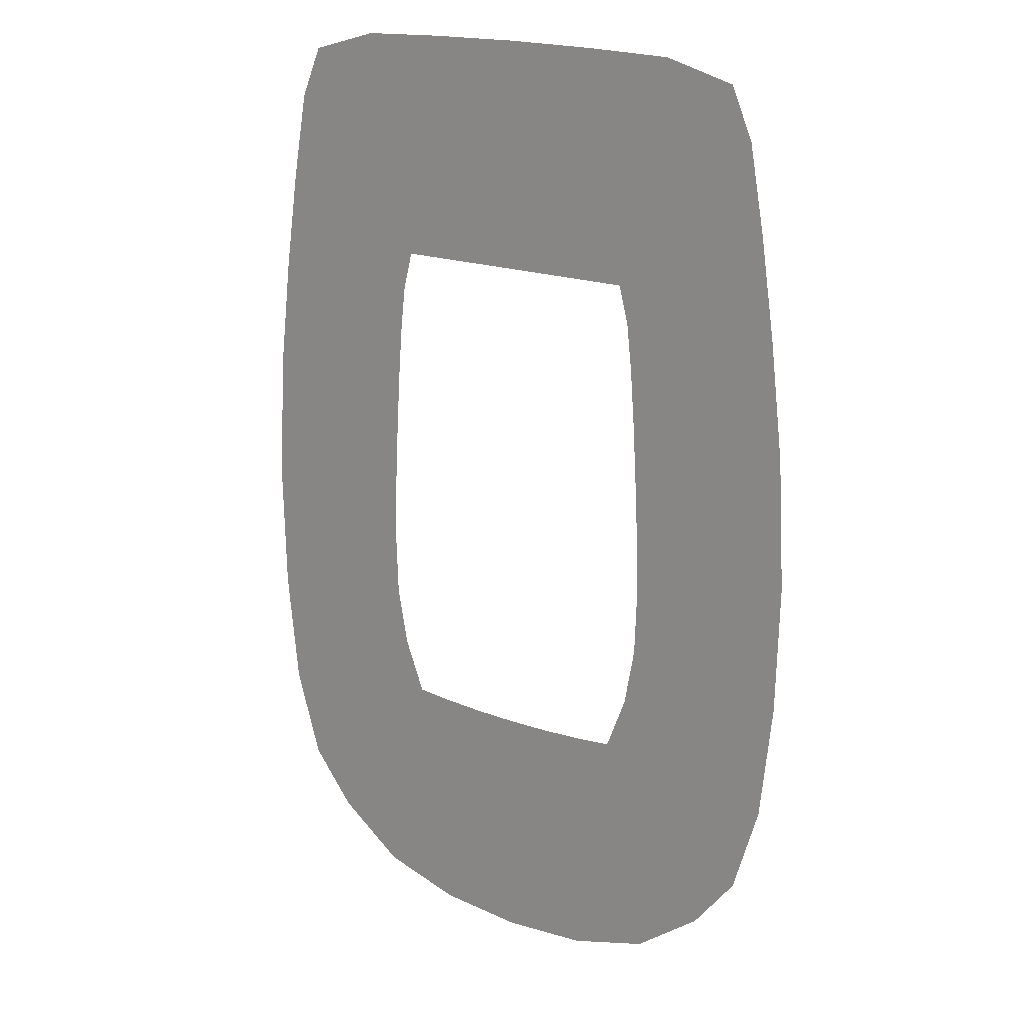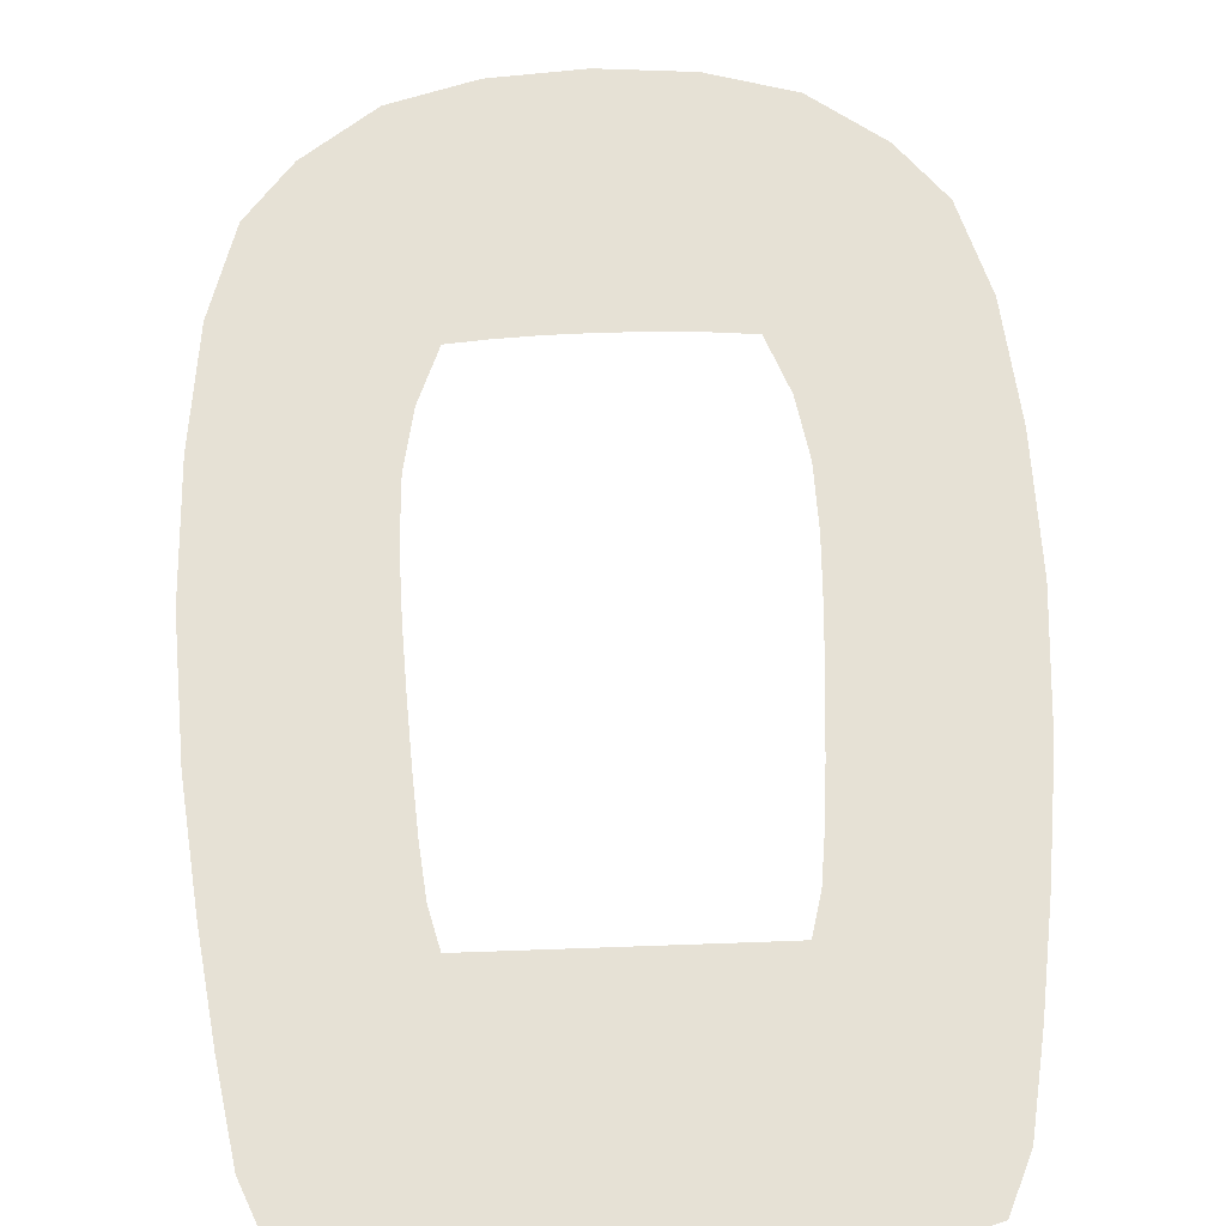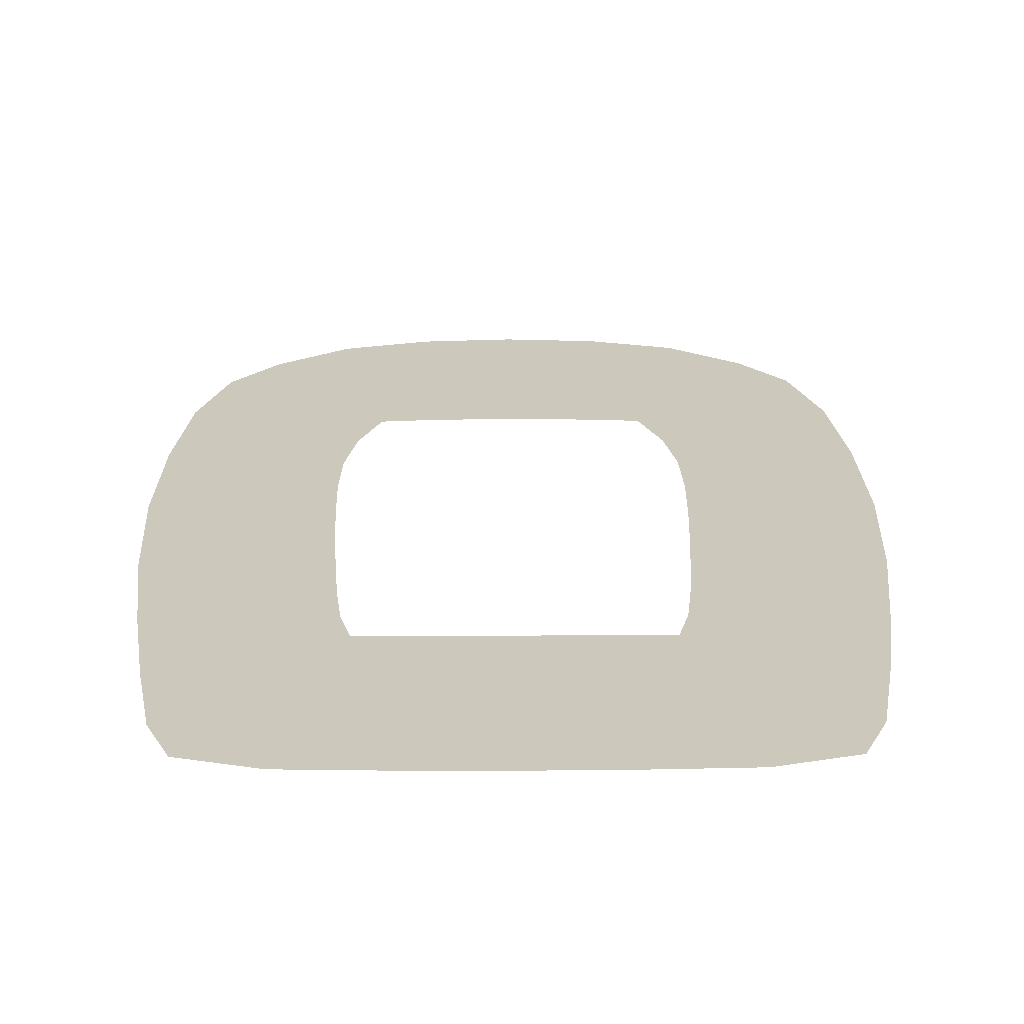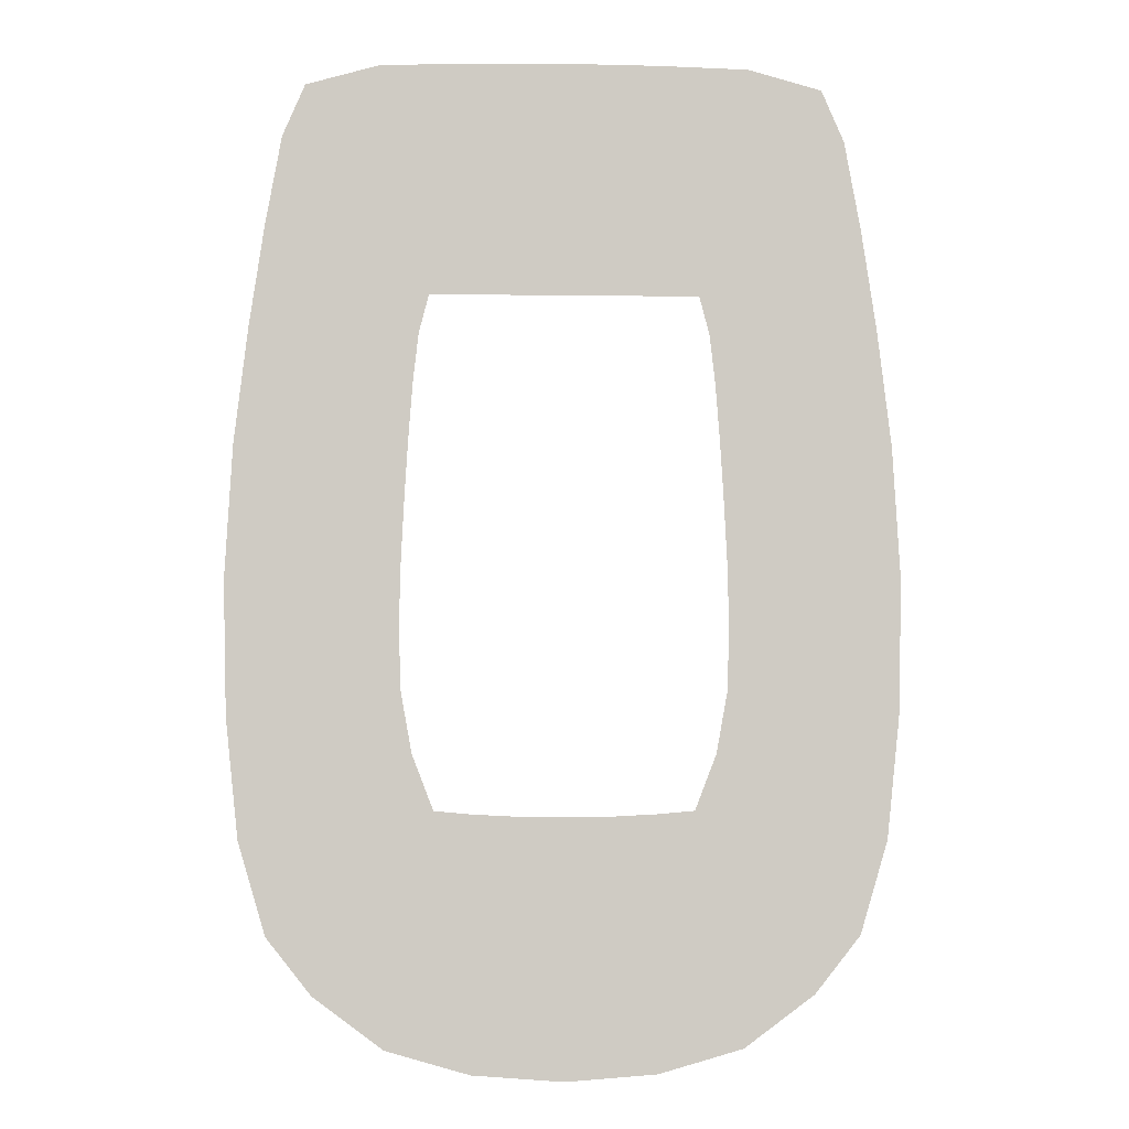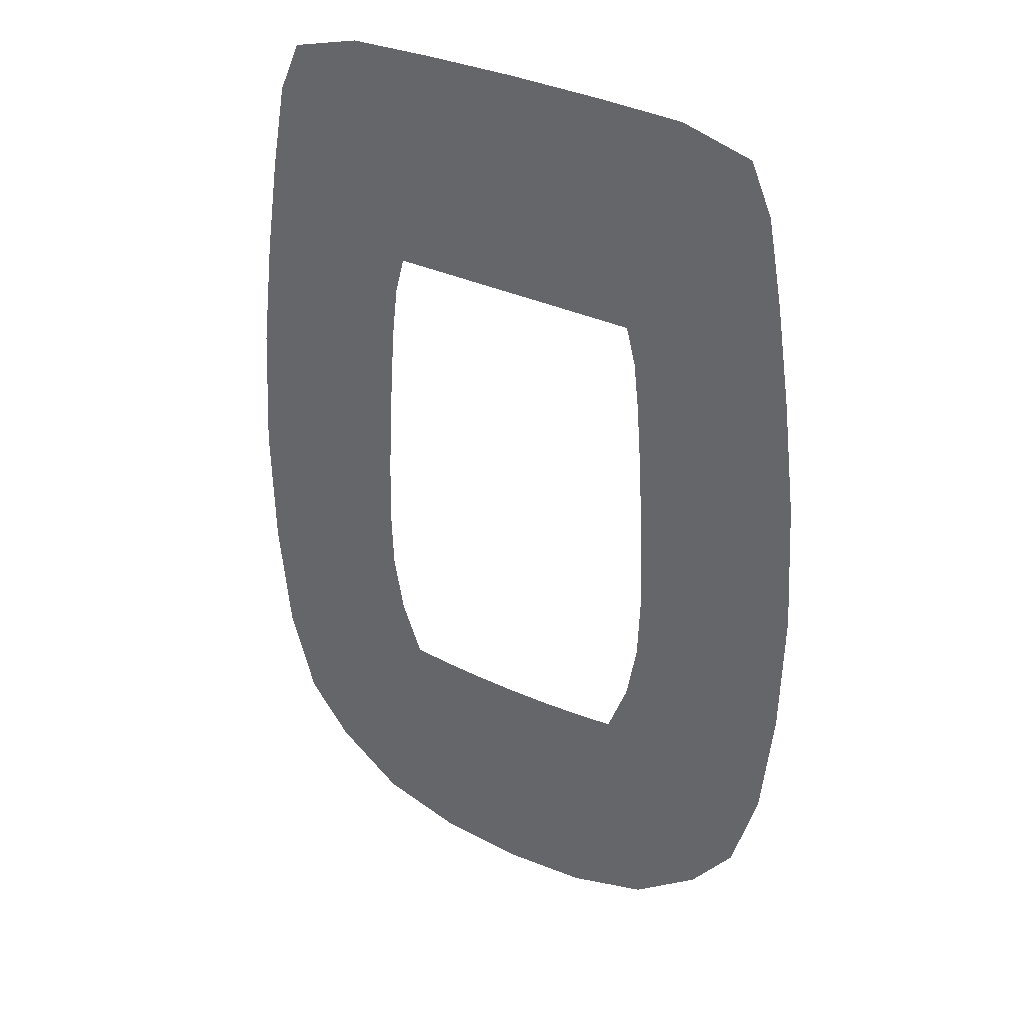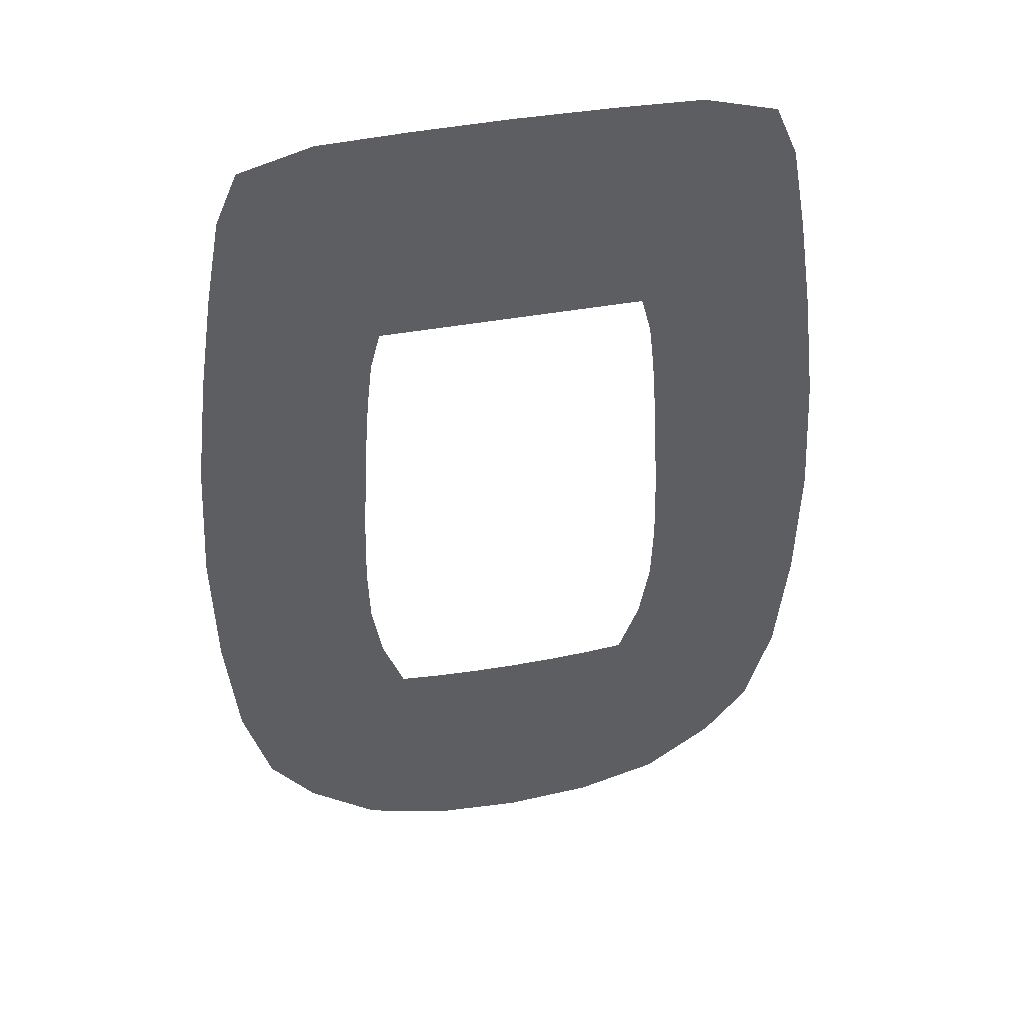
<metadata>
{"format":"obj","ext":"obj","renderer":"f3d","projection":"perspective","resolution":1024,"background":"white","views":[{"elev":18.6,"azim":35.9,"up":"+Z"},{"elev":64.6,"azim":-2.1,"up":"+Y"},{"elev":22.1,"azim":-0.5,"up":"+Y"},{"elev":-4.4,"azim":177.5,"up":"+Z"},{"elev":34.1,"azim":-147.7,"up":"+Z"},{"elev":43.8,"azim":-12.0,"up":"+Z"}]}
</metadata>
<code>
g Mouse_Ombra
v -0.2879 0.009742 -0.3016
v -0.4204 0.009742 -0.2904
v -0.3841 0.009742 -0.413
v -0.3089 0.009742 -0.1881
v -0.2121 0.009742 -0.09944
v -0.1977 0.009742 -0.1788
v 0.3133 0.009742 -0.06683
v 0.4204 0.009742 -0.2904
v 0.4372 0.009742 -0.131
v 0.3089 0.009742 -0.1881
v 0.2121 0.009742 -0.09944
v 0.2151 0.009742 -0.01616
v -0.3102 0.009742 0.06058
v -0.4315 0.009742 0.2232
v -0.4416 0.009742 0.04581
v -0.3039 0.009742 0.1854
v -0.2087 0.009742 0.1571
v -0.213 0.009742 0.07134
v 0.3089 0.009742 -0.1881
v 0.3841 0.009742 -0.413
v 0.4204 0.009742 -0.2904
v 0.2879 0.009742 -0.3016
v 0.1977 0.009742 -0.1788
v 0.2121 0.009742 -0.09944
v -0.3133 0.009742 -0.06683
v -0.4416 0.009742 0.04581
v -0.4372 0.009742 -0.131
v -0.3102 0.009742 0.06058
v -0.213 0.009742 0.07134
v -0.2152 0.009742 -0.01616
v 0.3039 0.009742 0.1854
v 0.4416 0.009742 0.04581
v 0.4315 0.009742 0.2232
v 0.3102 0.009742 0.06058
v 0.213 0.009742 0.07134
v 0.2087 0.009742 0.1571
v -0.2466 0.009742 -0.3937
v -0.3841 0.009742 -0.413
v -0.3241 0.009742 -0.4887
v -0.2879 0.009742 -0.3016
v -0.1977 0.009742 -0.1788
v -0.1693 0.009742 -0.2526
v 0.3102 0.009742 0.06058
v 0.4372 0.009742 -0.131
v 0.4416 0.009742 0.04581
v 0.3133 0.009742 -0.06683
v 0.2151 0.009742 -0.01616
v 0.213 0.009742 0.07134
v -0.1753 0.009742 -0.4093
v -0.3241 0.009742 -0.4887
v -0.2314 0.009742 -0.5576
v -0.2466 0.009742 -0.3937
v -0.1693 0.009742 -0.2526
v -0.1204 0.009742 -0.257
v 0.2879 0.009742 -0.3016
v 0.3241 0.009742 -0.4887
v 0.3841 0.009742 -0.413
v 0.2466 0.009742 -0.3937
v 0.1693 0.009742 -0.2526
v 0.1977 0.009742 -0.1788
v -0.09081 0.009742 -0.4218
v -0.2314 0.009742 -0.5576
v -0.1203 0.009742 -0.5895
v -0.1753 0.009742 -0.4093
v -0.1204 0.009742 -0.257
v -0.06236 0.009742 -0.26
v 0.2466 0.009742 -0.3937
v 0.2314 0.009742 -0.5576
v 0.3241 0.009742 -0.4887
v 0.1753 0.009742 -0.4093
v 0.1204 0.009742 -0.257
v 0.1693 0.009742 -0.2526
v 9.835e-06 0.009742 -0.4233
v -0.1203 0.009742 -0.5895
v 9.835e-06 0.009742 -0.5986
v -0.09081 0.009742 -0.4218
v -0.06236 0.009742 -0.26
v 9.835e-06 0.009742 -0.261
v 0.1753 0.009742 -0.4093
v 0.1203 0.009742 -0.5895
v 0.2314 0.009742 -0.5576
v 0.09081 0.009742 -0.4218
v 0.06236 0.009742 -0.26
v 0.1204 0.009742 -0.257
v -0.2891 0.009742 0.4026
v -0.3718 0.009742 0.6314
v -0.3931 0.009742 0.5132
v -0.2784 0.009742 0.4969
v -0.1912 0.009742 0.3709
v -0.1985 0.009742 0.3062
v 0.09081 0.009742 -0.4218
v 9.835e-06 0.009742 -0.5986
v 0.1203 0.009742 -0.5895
v 9.835e-06 0.009742 -0.4233
v 9.835e-06 0.009742 -0.261
v 0.06236 0.009742 -0.26
v -0.2784 0.009742 0.4969
v -0.342 0.009742 0.7006
v -0.3718 0.009742 0.6314
v -0.2591 0.009742 0.5713
v -0.1779 0.009742 0.4221
v -0.1912 0.009742 0.3709
v 0.2784 0.009742 0.4969
v 0.3931 0.009742 0.5132
v 0.3718 0.009742 0.6314
v 0.2891 0.009742 0.4026
v 0.1985 0.009742 0.3062
v 0.1912 0.009742 0.3709
v -0.297 0.009742 0.2991
v -0.3931 0.009742 0.5132
v -0.4131 0.009742 0.3787
v -0.2891 0.009742 0.4026
v -0.1985 0.009742 0.3062
v -0.2039 0.009742 0.2351
v -0.2591 0.009742 0.5713
v -0.2448 0.009742 0.7277
v -0.342 0.009742 0.7006
v -0.1843 0.009742 0.5714
v -0.1266 0.009742 0.4221
v -0.1779 0.009742 0.4221
v 0.2591 0.009742 0.5713
v 0.3718 0.009742 0.6314
v 0.342 0.009742 0.7006
v 0.2784 0.009742 0.4969
v 0.1912 0.009742 0.3709
v 0.1779 0.009742 0.4221
v -0.3039 0.009742 0.1854
v -0.4131 0.009742 0.3787
v -0.4315 0.009742 0.2232
v -0.297 0.009742 0.2991
v -0.2039 0.009742 0.2351
v -0.2087 0.009742 0.1571
v -0.1843 0.009742 0.5714
v -0.1276 0.009742 0.7314
v -0.2448 0.009742 0.7277
v -0.09546 0.009742 0.5714
v -0.06555 0.009742 0.4221
v -0.1266 0.009742 0.4221
v 0.2891 0.009742 0.4026
v 0.4131 0.009742 0.3787
v 0.3931 0.009742 0.5132
v 0.297 0.009742 0.2991
v 0.2039 0.009742 0.2351
v 0.1985 0.009742 0.3062
v 0.1843 0.009742 0.5714
v 0.342 0.009742 0.7006
v 0.2448 0.009742 0.7277
v 0.2591 0.009742 0.5713
v 0.1779 0.009742 0.4221
v 0.1266 0.009742 0.4221
v -0.09546 0.009742 0.5714
v 9.835e-06 0.009742 0.7329
v -0.1276 0.009742 0.7314
v 9.835e-06 0.009742 0.5714
v 9.835e-06 0.009742 0.4221
v -0.06555 0.009742 0.4221
v 0.297 0.009742 0.2991
v 0.4315 0.009742 0.2232
v 0.4131 0.009742 0.3787
v 0.3039 0.009742 0.1854
v 0.2087 0.009742 0.1571
v 0.2039 0.009742 0.2351
v 0.09546 0.009742 0.5714
v 0.2448 0.009742 0.7277
v 0.1276 0.009742 0.7314
v 0.1843 0.009742 0.5714
v 0.1266 0.009742 0.4221
v 0.06555 0.009742 0.4221
v -0.3089 0.009742 -0.1881
v -0.4372 0.009742 -0.131
v -0.4204 0.009742 -0.2904
v -0.3133 0.009742 -0.06683
v -0.2152 0.009742 -0.01616
v -0.2121 0.009742 -0.09944
v 9.835e-06 0.009742 0.5714
v 0.1276 0.009742 0.7314
v 9.835e-06 0.009742 0.7329
v 0.09546 0.009742 0.5714
v 0.06555 0.009742 0.4221
v 9.835e-06 0.009742 0.4221
g Mouse_Ombra_0
f 3 2 1
f 2 4 1
f 4 5 1
f 5 6 1
f 9 8 7
f 8 10 7
f 10 11 7
f 11 12 7
f 15 14 13
f 14 16 13
f 16 17 13
f 17 18 13
f 21 20 19
f 20 22 19
f 22 23 19
f 23 24 19
f 27 26 25
f 26 28 25
f 28 29 25
f 29 30 25
f 33 32 31
f 32 34 31
f 34 35 31
f 35 36 31
f 39 38 37
f 38 40 37
f 40 41 37
f 41 42 37
f 45 44 43
f 44 46 43
f 46 47 43
f 47 48 43
f 51 50 49
f 50 52 49
f 52 53 49
f 53 54 49
f 57 56 55
f 56 58 55
f 58 59 55
f 59 60 55
f 63 62 61
f 62 64 61
f 64 65 61
f 65 66 61
f 69 68 67
f 68 70 67
f 70 71 67
f 71 72 67
f 75 74 73
f 74 76 73
f 76 77 73
f 77 78 73
f 81 80 79
f 80 82 79
f 82 83 79
f 83 84 79
f 87 86 85
f 86 88 85
f 88 89 85
f 89 90 85
f 93 92 91
f 92 94 91
f 94 95 91
f 95 96 91
f 99 98 97
f 98 100 97
f 100 101 97
f 101 102 97
f 105 104 103
f 104 106 103
f 106 107 103
f 107 108 103
f 111 110 109
f 110 112 109
f 112 113 109
f 113 114 109
f 117 116 115
f 116 118 115
f 118 119 115
f 119 120 115
f 123 122 121
f 122 124 121
f 124 125 121
f 125 126 121
f 129 128 127
f 128 130 127
f 130 131 127
f 131 132 127
f 135 134 133
f 134 136 133
f 136 137 133
f 137 138 133
f 141 140 139
f 140 142 139
f 142 143 139
f 143 144 139
f 147 146 145
f 146 148 145
f 148 149 145
f 149 150 145
f 153 152 151
f 152 154 151
f 154 155 151
f 155 156 151
f 159 158 157
f 158 160 157
f 160 161 157
f 161 162 157
f 165 164 163
f 164 166 163
f 166 167 163
f 167 168 163
f 171 170 169
f 170 172 169
f 172 173 169
f 173 174 169
f 177 176 175
f 176 178 175
f 178 179 175
f 179 180 175

</code>
